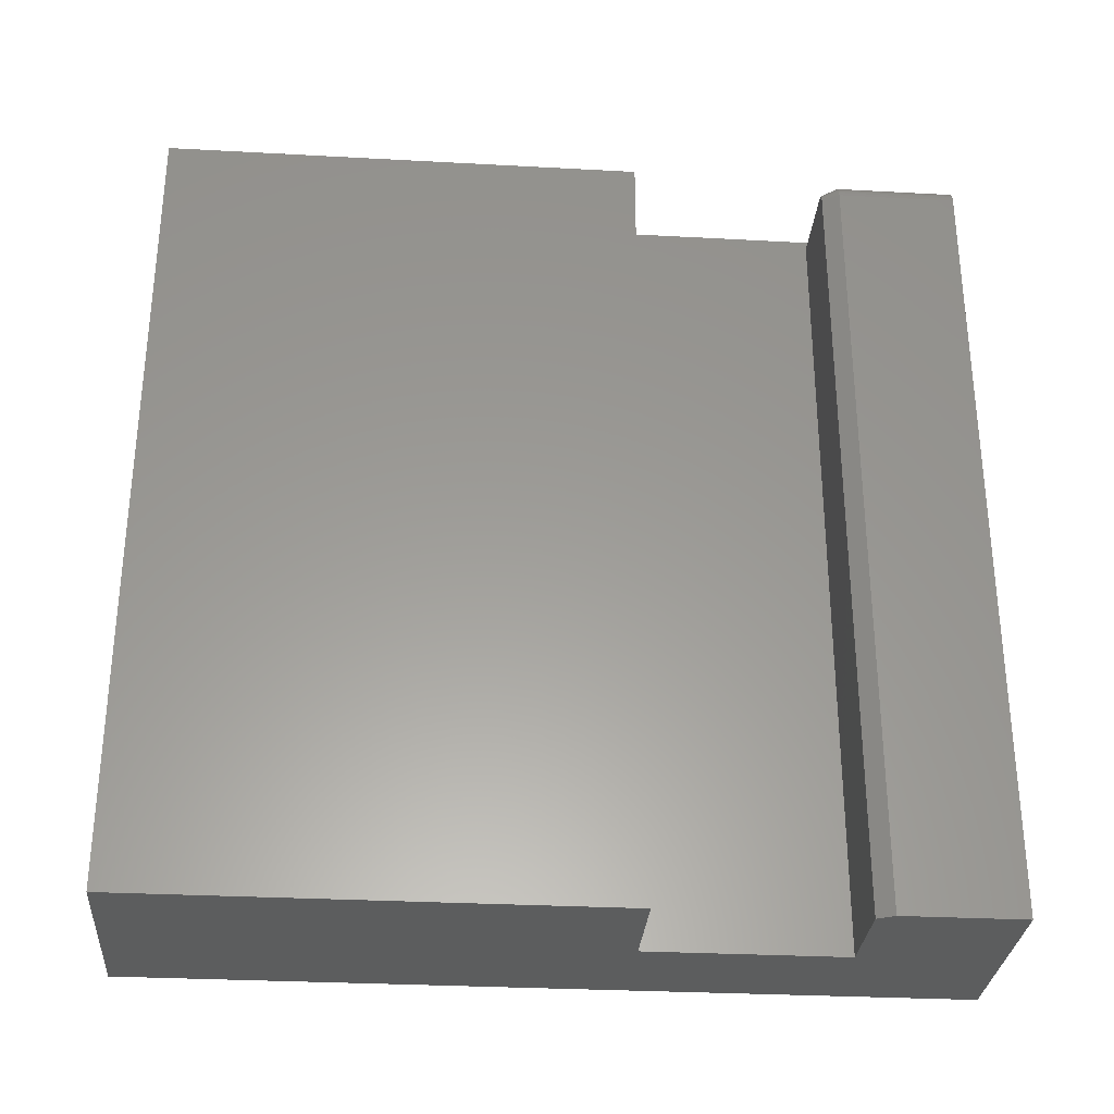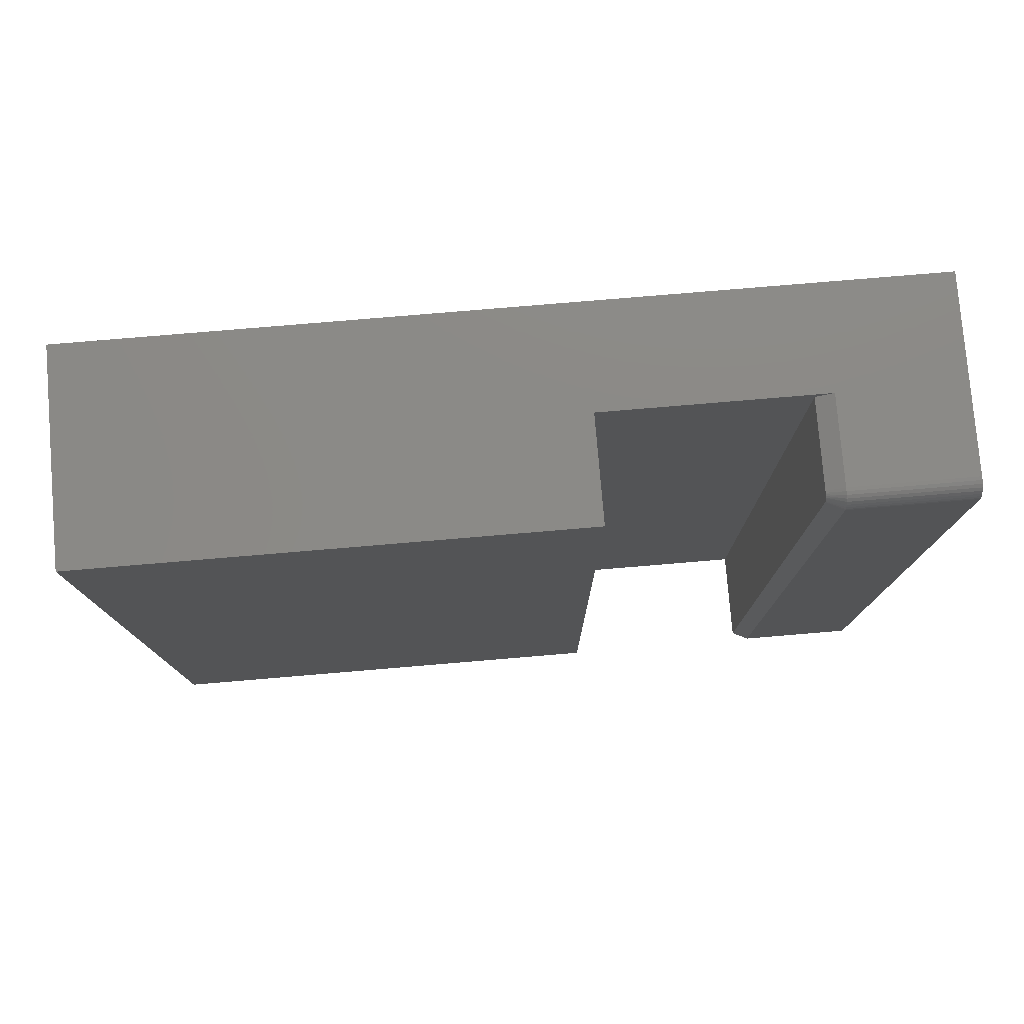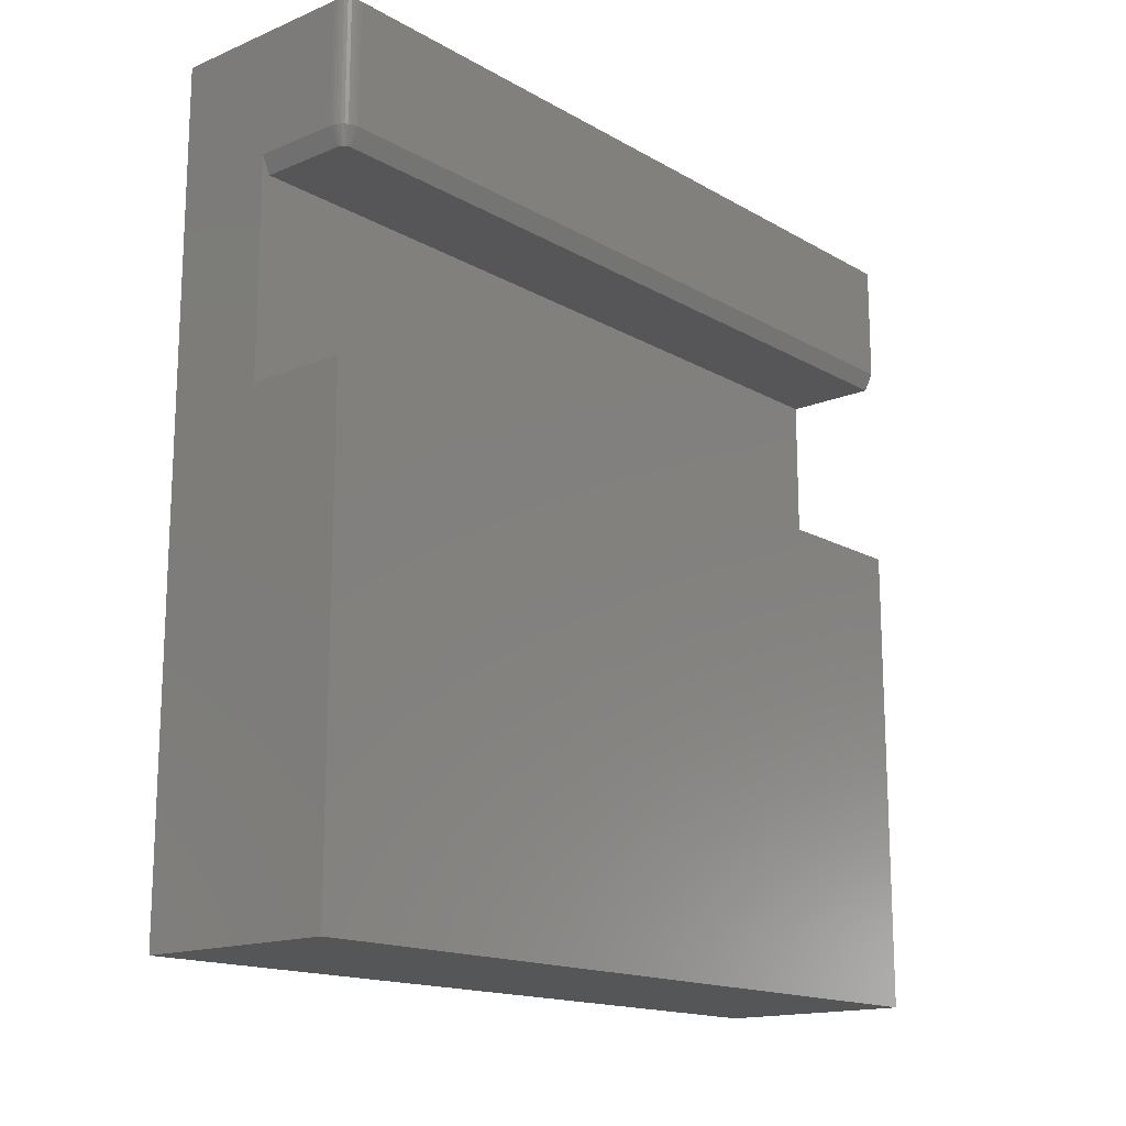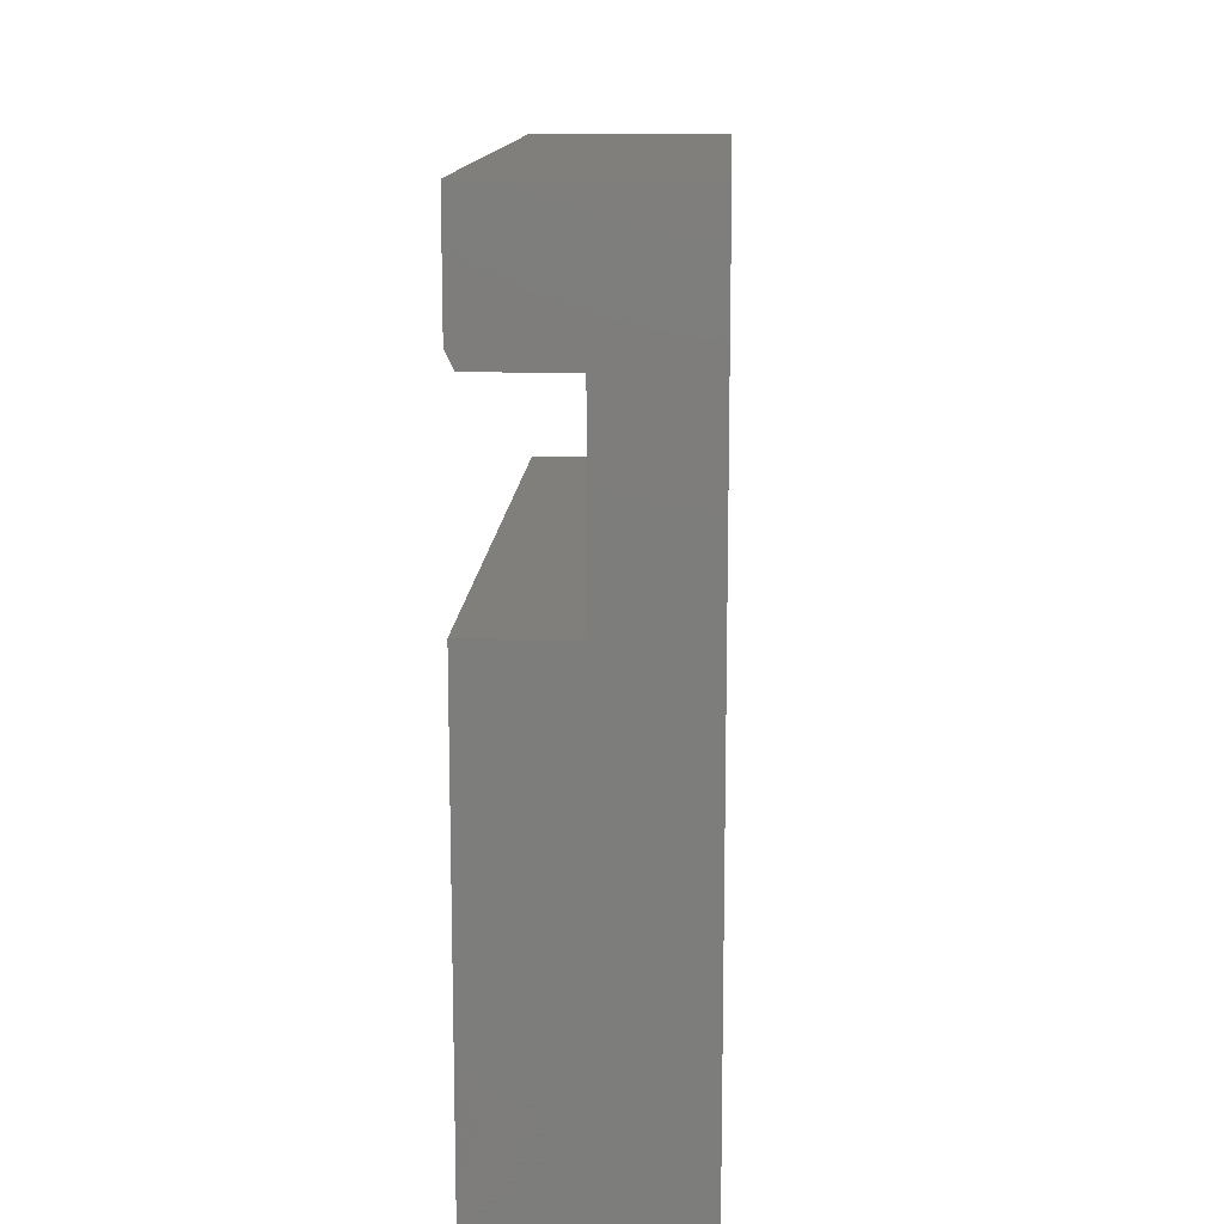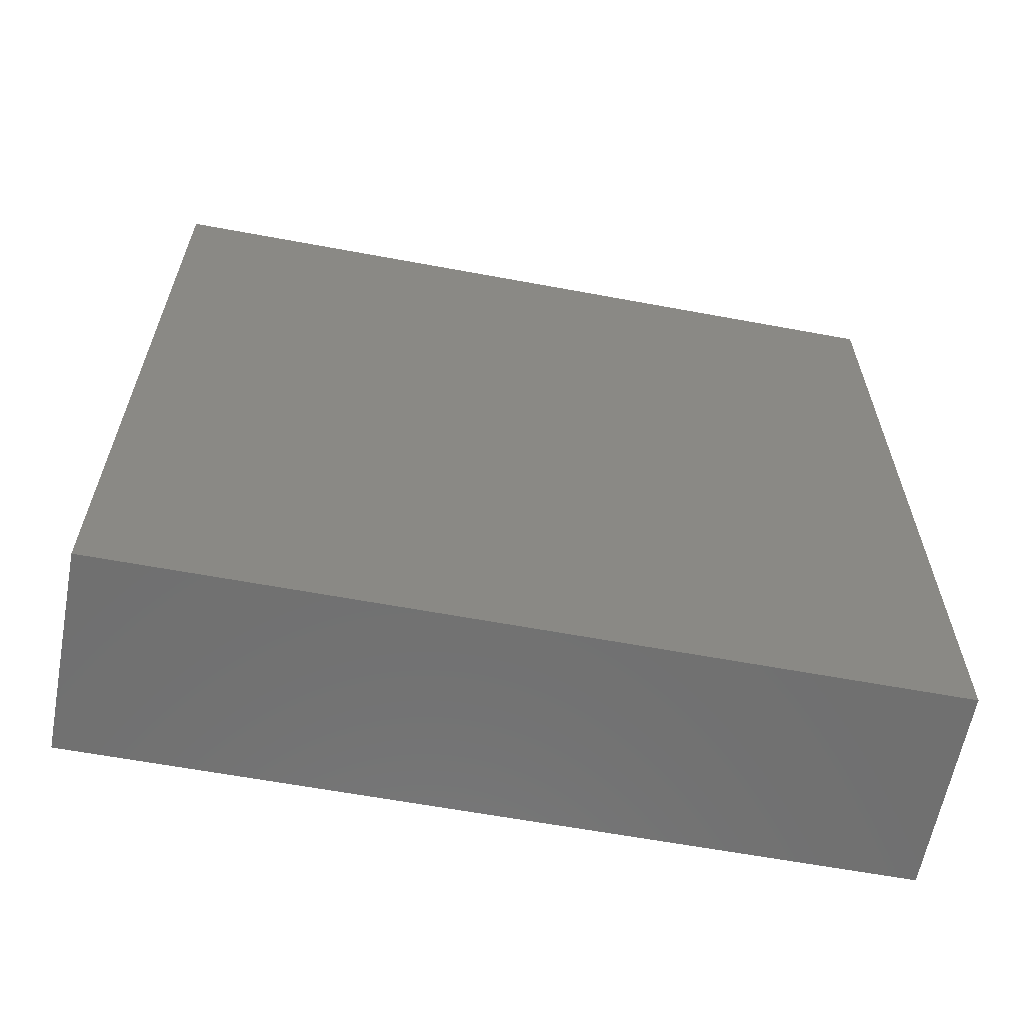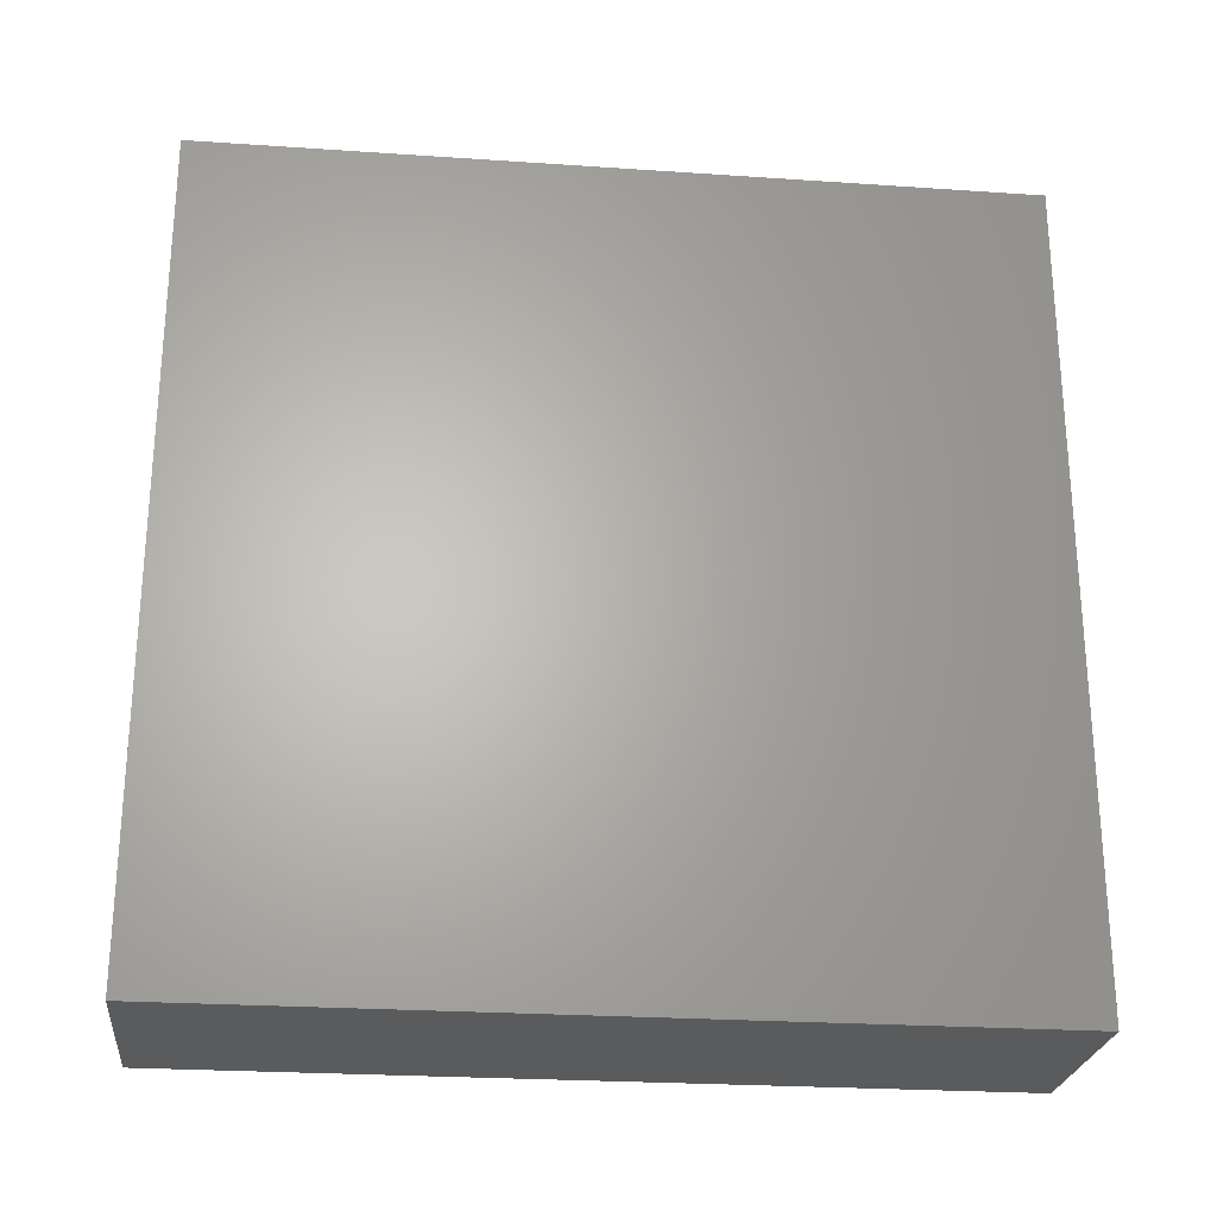
<metadata>
{"format":"stl","ext":"stl","renderer":"f3d","projection":"perspective","resolution":1024,"background":"white","views":[{"elev":-30.4,"azim":-94.5,"up":"+Y"},{"elev":78.4,"azim":-94.8,"up":"+Y"},{"elev":-15.9,"azim":-139.4,"up":"+Z"},{"elev":13.0,"azim":2.6,"up":"+Z"},{"elev":-61.9,"azim":79.3,"up":"+Z"},{"elev":-25.0,"azim":83.7,"up":"+Z"}]}
</metadata>
<code>
# stl→obj: 44 verts, 84 faces
v 0.02442 3.284e-17 0.239
v -0.07031 2.454e-17 0.239
v 0.02442 -0.75 0.239
v -0.07031 -0.75 0.239
v -0.05469 4.25e-17 0.5469
v -0.05469 3.636e-17 0.4362
v -0.05774 -0.0003002 0.5469
v -0.05774 -0.0003002 0.4362
v -0.06067 -0.001189 0.5469
v -0.06067 -0.001189 0.4362
v -0.06337 -0.002633 0.5469
v -0.06337 -0.002633 0.4362
v -0.06574 -0.004576 0.5469
v -0.06574 -0.004576 0.4362
v -0.06768 -0.006944 0.5469
v -0.06768 -0.006944 0.4362
v -0.06912 -0.009646 0.5469
v -0.06912 -0.009646 0.4362
v -0.07001 -0.01258 0.5469
v -0.07001 -0.01258 0.4362
v -0.07031 -0.01562 0.5469
v -0.07031 -0.01562 0.4362
v 0.1192 1.052e-17 -0.2031
v -0.07031 0 -0.2031
v 0.02442 4.378e-17 0.4362
v 0.1192 5.215e-17 0.5469
v -0.0625 -0.01563 0.4206
v -0.06238 -0.01427 0.4206
v -0.06145 -0.01172 0.4206
v -0.06203 -0.01295 0.4206
v -0.05971 -0.00964 0.4206
v -0.06067 -0.0106 0.4206
v 0.02442 -0.75 0.4206
v -0.0625 -0.75 0.4206
v -0.05859 -0.008859 0.4206
v -0.05736 -0.008284 0.4206
v -0.05604 -0.007931 0.4206
v -0.05469 -0.007812 0.4206
v 0.02442 -0.007812 0.4206
v -0.07031 -0.75 0.5469
v -0.07031 -0.75 0.4362
v 0.1192 -0.75 -0.2031
v 0.1192 -0.75 0.5469
v -0.07031 -0.75 -0.2031
f 1 2 3
f 3 2 4
f 5 6 7
f 7 6 8
f 7 8 9
f 9 8 10
f 9 10 11
f 11 10 12
f 11 12 13
f 13 12 14
f 13 14 15
f 15 14 16
f 15 16 17
f 17 16 18
f 17 18 19
f 19 18 20
f 19 20 21
f 21 20 22
f 23 24 2
f 23 2 1
f 23 1 25
f 23 25 26
f 6 5 25
f 25 5 26
f 27 28 29
f 29 28 30
f 31 29 32
f 33 34 27
f 33 27 29
f 33 29 31
f 33 31 35
f 33 35 36
f 33 36 37
f 33 37 38
f 33 38 39
f 21 22 40
f 40 22 41
f 42 43 33
f 42 33 3
f 42 3 4
f 42 4 44
f 43 40 33
f 33 40 41
f 33 41 34
f 3 33 1
f 1 33 39
f 1 39 25
f 23 26 42
f 42 26 43
f 27 34 22
f 22 34 41
f 38 6 39
f 39 6 25
f 38 37 6
f 37 8 6
f 22 20 27
f 20 28 27
f 20 18 30
f 28 20 30
f 18 16 29
f 30 18 29
f 16 14 32
f 29 16 32
f 14 12 31
f 32 14 31
f 12 10 35
f 31 12 35
f 10 8 36
f 35 10 36
f 36 8 37
f 5 7 9
f 21 17 19
f 43 26 17
f 43 17 21
f 43 21 40
f 26 5 9
f 26 9 11
f 26 11 13
f 26 13 15
f 26 15 17
f 2 24 4
f 4 24 44
f 24 23 44
f 44 23 42

</code>
